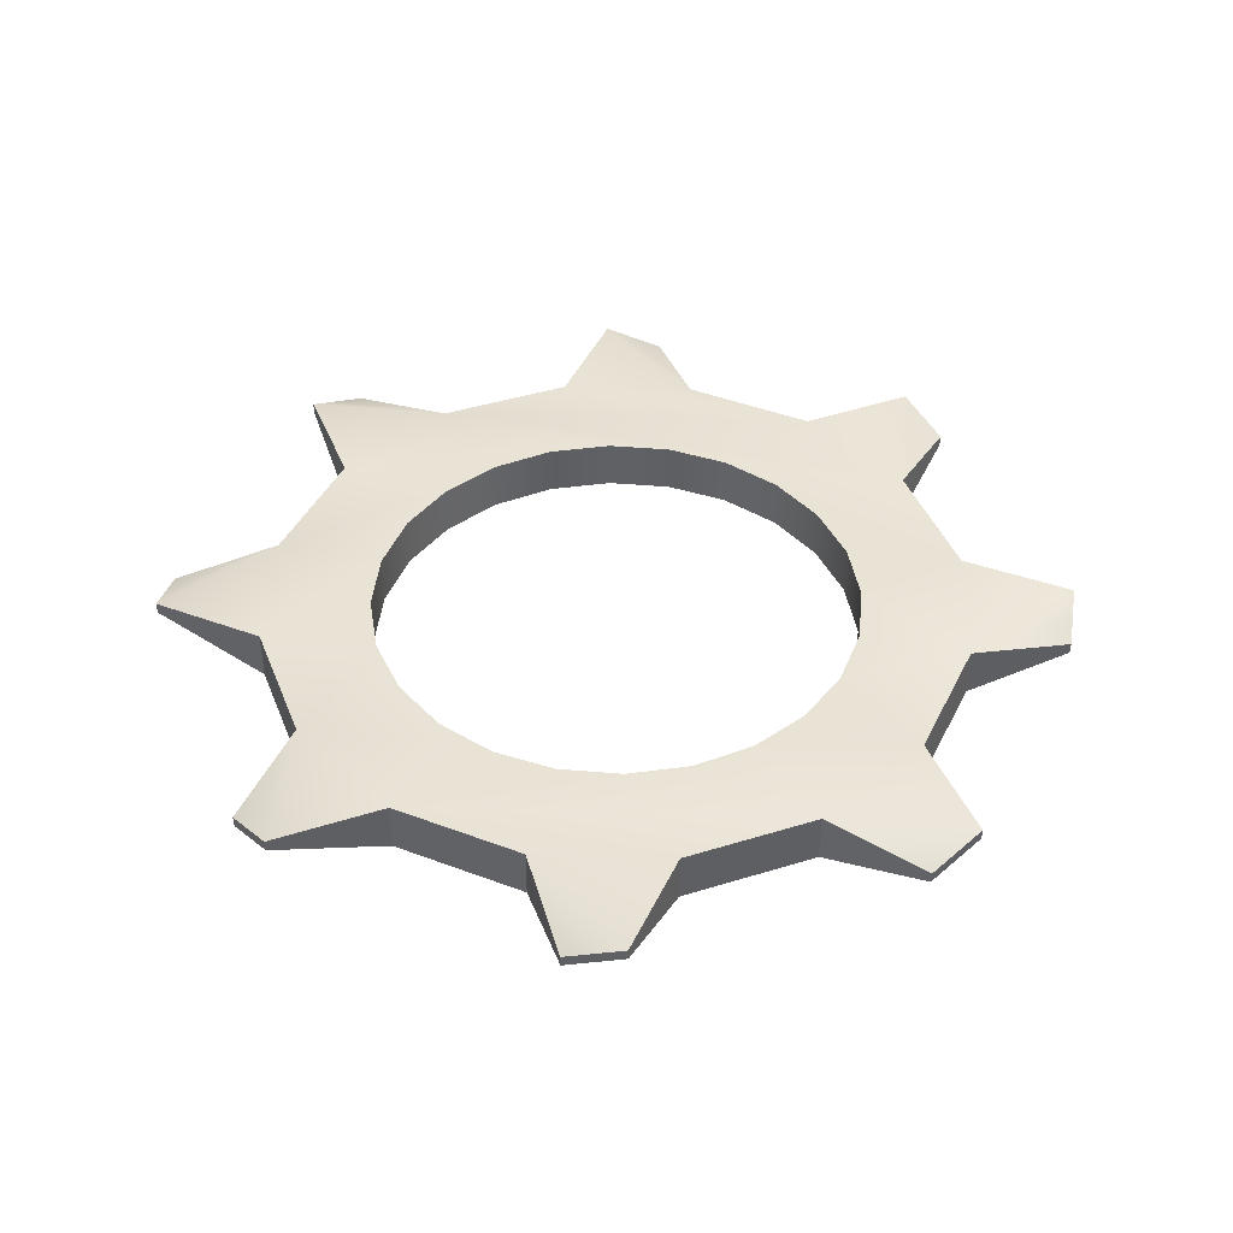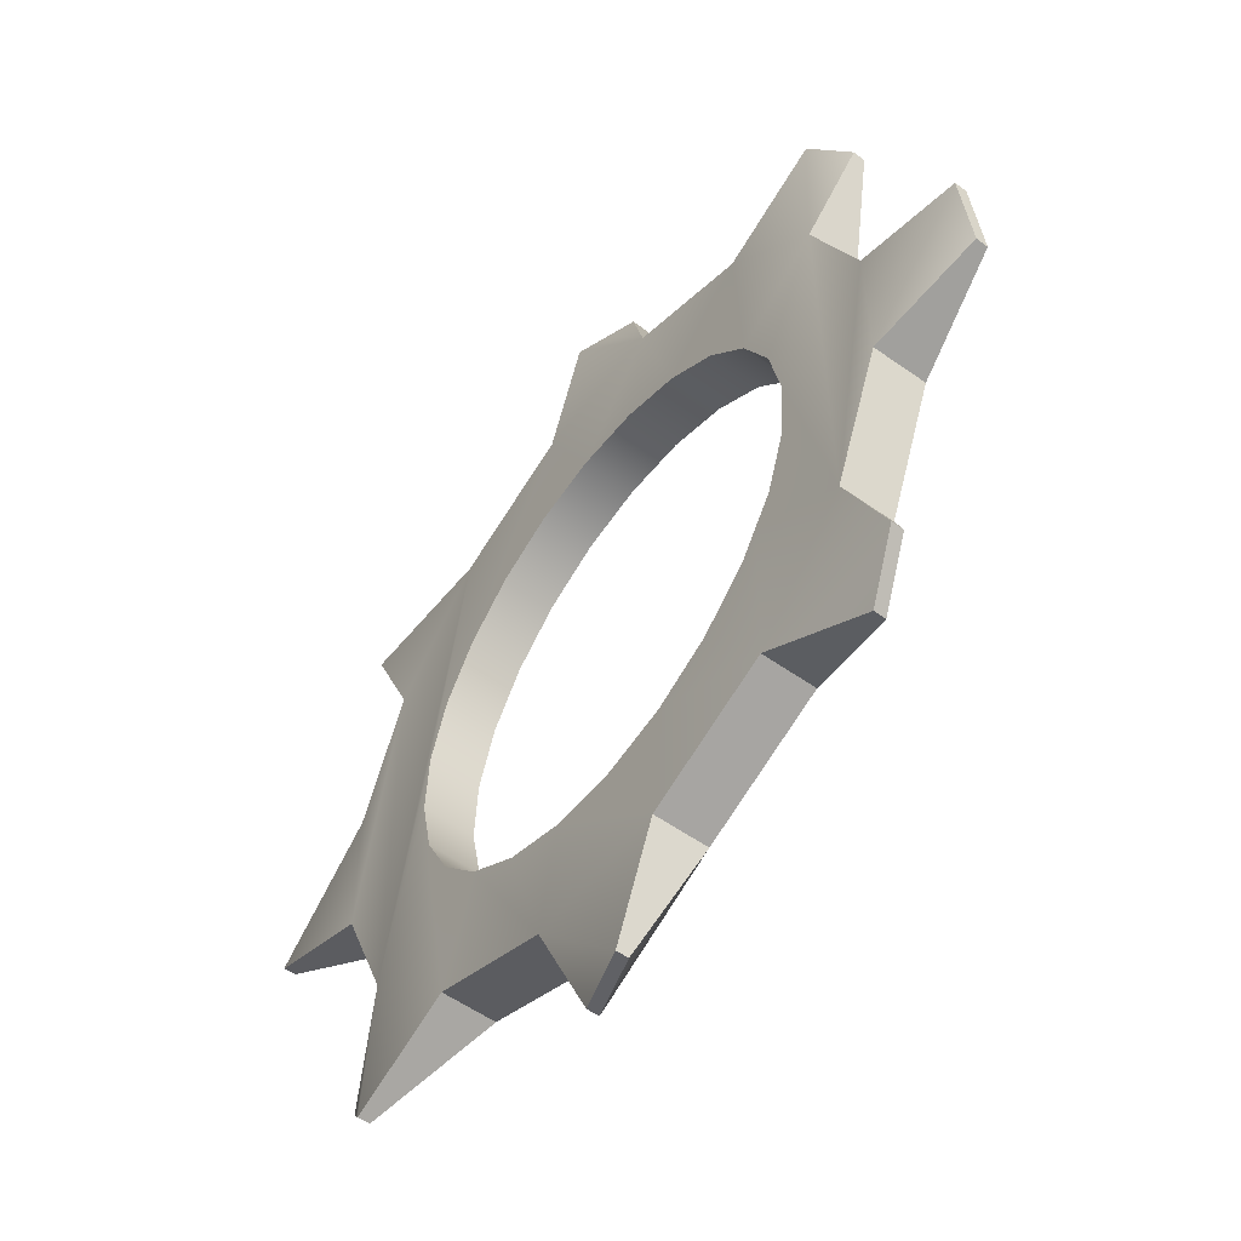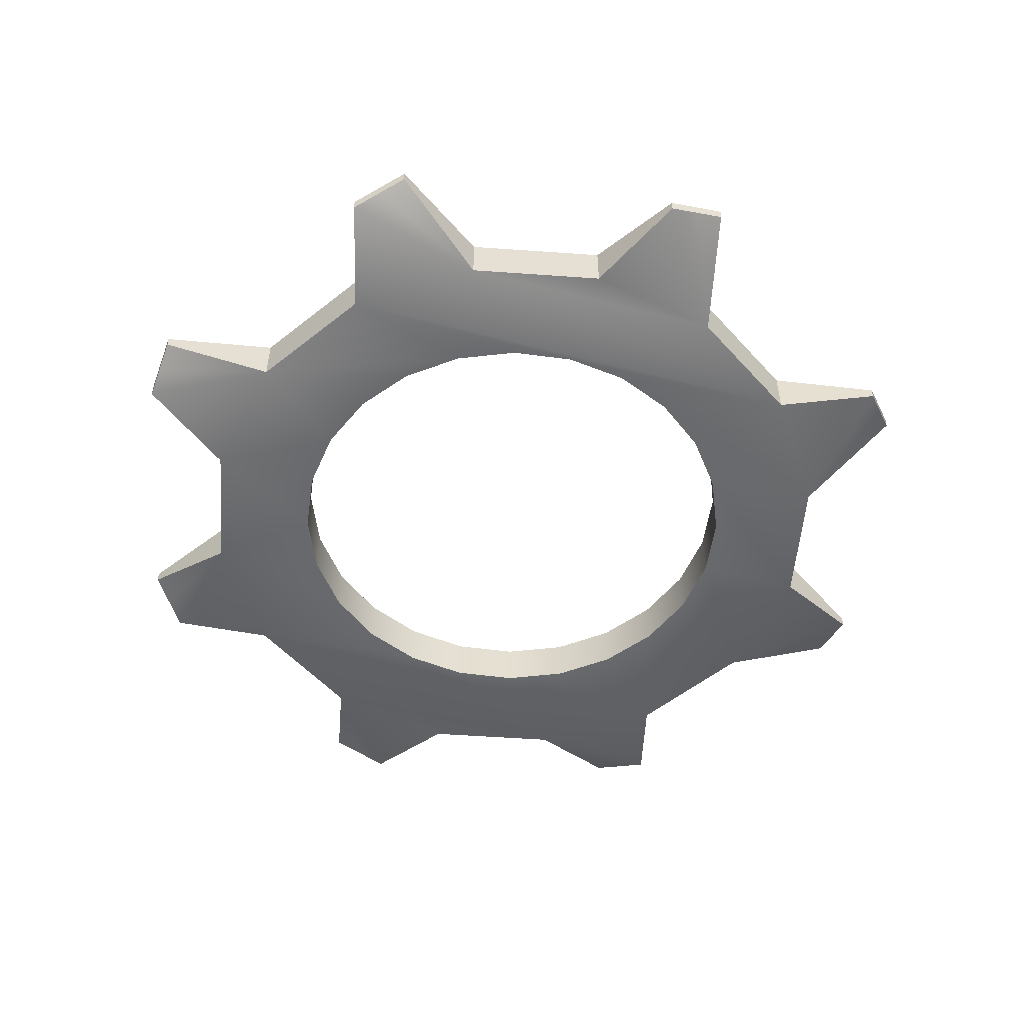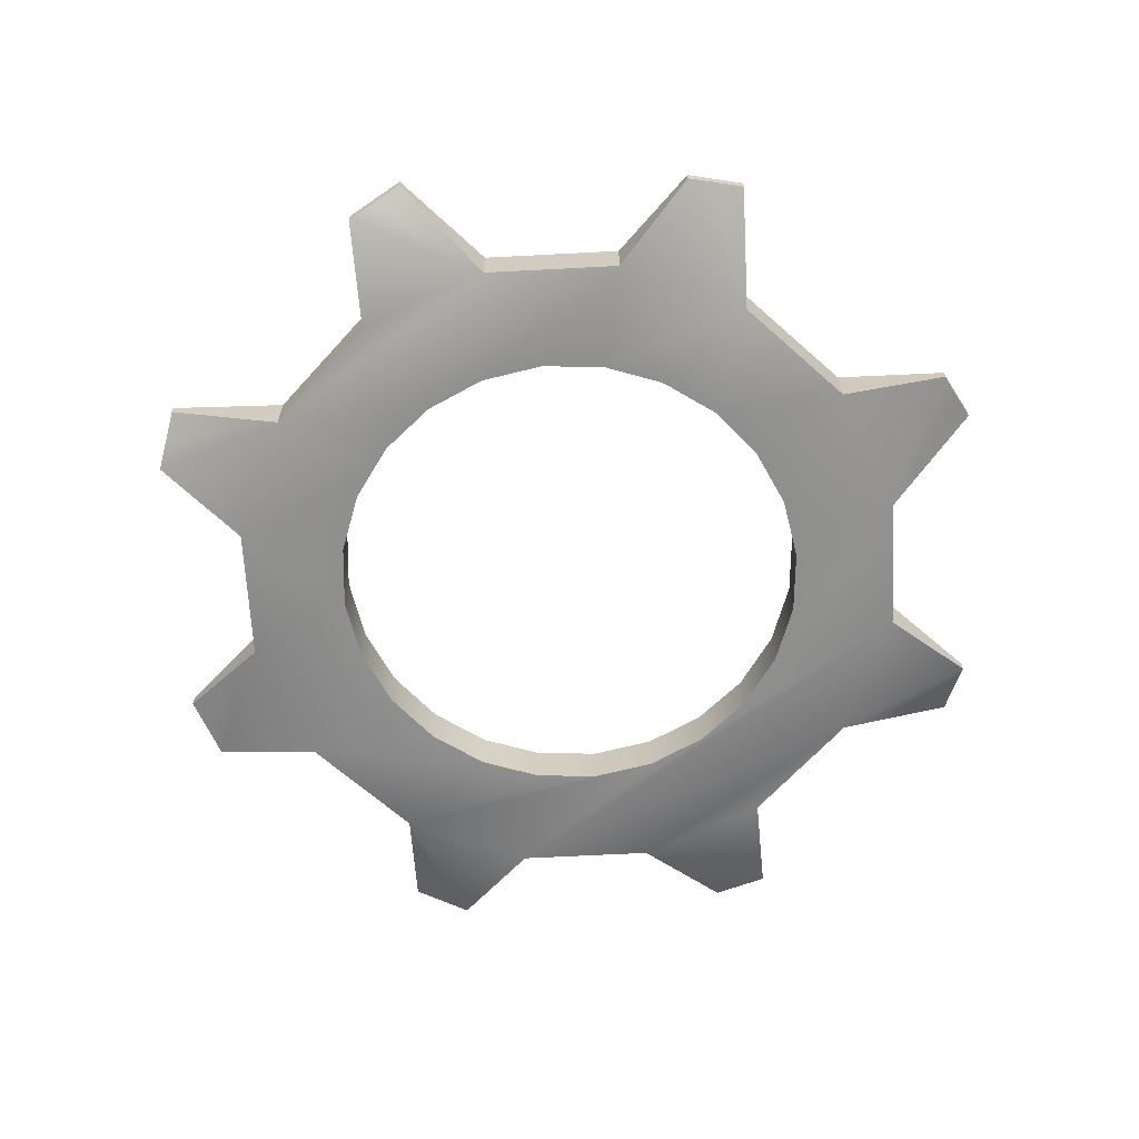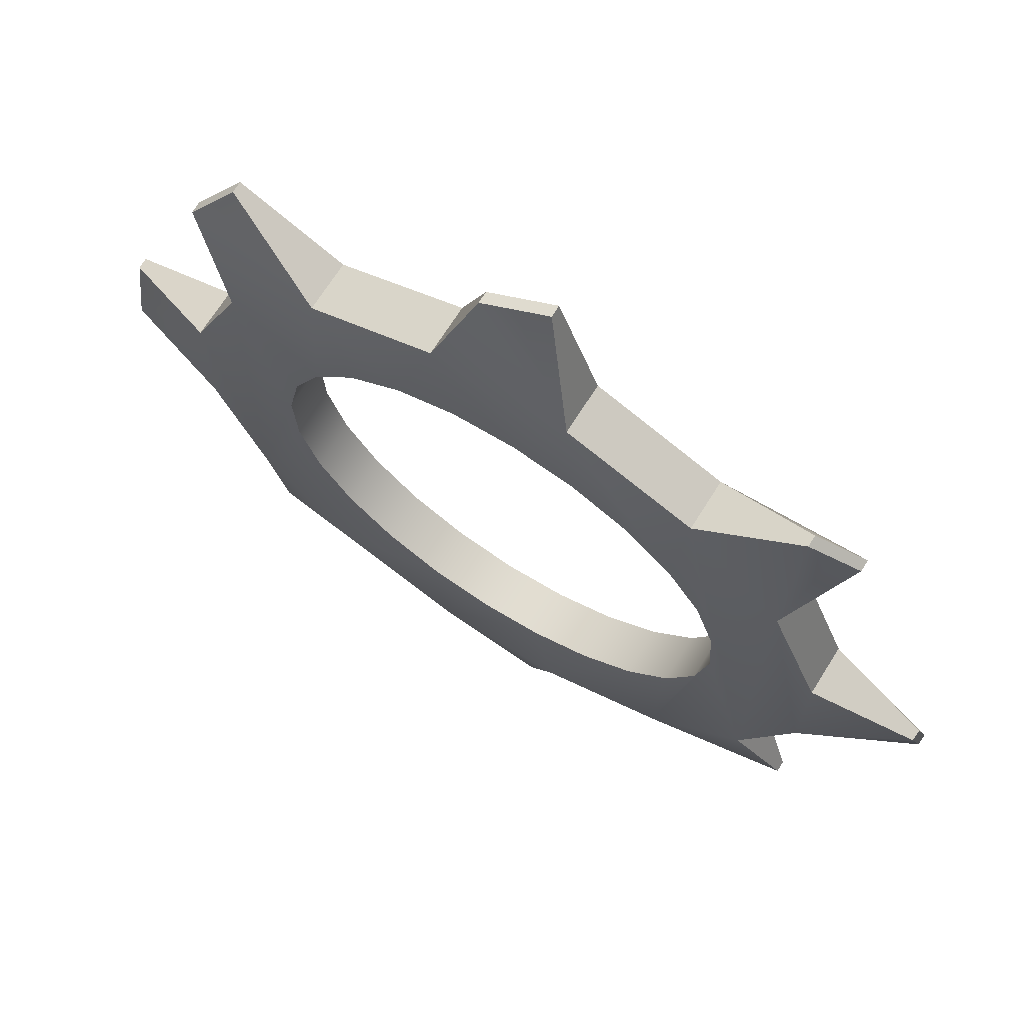
<metadata>
{"format":"obj","ext":"obj","renderer":"f3d","projection":"perspective","resolution":1024,"background":"white","views":[{"elev":42.1,"azim":92.4,"up":"+Z"},{"elev":-55.4,"azim":53.2,"up":"+Y"},{"elev":-52.9,"azim":-116.5,"up":"+Z"},{"elev":-65.2,"azim":115.9,"up":"+Z"},{"elev":69.0,"azim":-147.9,"up":"+Y"}]}
</metadata>
<code>
g Mesh1 External_Star_Washer_1_4_1 Model
v -0.06504 0.5873 0.07232
v -0.08253 0.5608 0.1232
v -0.08253 0.5608 0.07232
f 1 2 3
v -0.06504 0.5873 0.1232
f 2 1 4
f 3 2 1
v -0.1026 0.5004 0.1232
f 5 3 2
v -0.1026 0.5004 0.07232
f 3 5 6
f 6 5 3
v -0.1063 0.4369 0.07232
f 5 7 6
v -0.1063 0.4369 0.1232
f 7 5 8
f 8 5 7
v -0.1553 0.2566 0.1232
f 5 9 8
v -0.06123 0.7464 0.1232
f 10 9 5
v -0.1579 0.6485 0.1232
f 11 9 10
v -0.2088 0.3834 0.1232
f 11 12 9
v -0.2097 0.521 0.1232
f 12 11 13
f 13 11 12
v -0.2097 0.521 0.07232
f 11 14 13
v -0.1579 0.6485 0.07232
f 14 11 15
f 13 14 11
v -0.3115 0.4843 0.09413
f 16 13 14
v -0.3119 0.4844 0.1056
f 13 16 17
f 14 13 16
f 17 16 13
v -0.3148 0.4549 0.1149
f 16 18 17
v -0.3145 0.4547 0.1035
f 19 18 16
v -0.3178 0.4253 0.1243
f 19 20 18
v -0.3175 0.4252 0.1128
f 20 19 21
f 21 19 20
v -0.2088 0.3834 0.07232
f 19 22 21
f 22 19 16
f 21 22 19
f 12 21 22
f 21 12 20
f 22 21 12
f 20 12 21
f 12 13 20
f 20 13 12
f 13 18 20
f 18 13 17
f 20 18 13
f 18 20 19
f 16 18 19
f 17 18 16
f 17 13 18
f 16 19 22
f 22 16 14
f 14 16 22
f 15 22 14
v -0.1553 0.2566 0.07232
f 22 15 23
f 14 22 15
f 23 15 22
v -0.06123 0.7464 0.07232
f 23 15 24
f 24 15 23
v -0.1592 0.7925 0.09413
f 24 15 25
f 25 15 24
v -0.1822 0.7737 0.1035
f 15 26 25
v -0.2051 0.7549 0.1128
f 26 15 27
f 27 15 26
v -0.2053 0.7552 0.1243
f 15 28 27
f 28 15 11
f 11 15 28
f 15 11 14
f 27 28 15
v -0.1823 0.774 0.1149
f 29 27 28
v -0.1594 0.7928 0.1056
f 30 27 29
f 30 26 27
f 26 30 25
f 25 30 26
f 10 25 30
f 25 10 24
f 24 10 25
v 0.06554 0.7999 0.07232
f 10 31 24
v 0.06554 0.7999 0.1232
f 31 10 32
f 24 31 10
v -0.04756 0.6139 0.07232
f 33 24 31
f 1 24 33
f 3 24 1
f 6 24 3
f 23 24 6
f 6 24 23
f 3 24 6
f 1 24 3
f 33 24 1
f 31 24 33
v -2.731e-05 0.6561 0.07232
f 33 31 34
f 34 31 33
v 0.05682 0.6846 0.07232
f 34 31 35
f 35 31 34
v 0.1191 0.6975 0.07232
f 35 31 36
f 36 31 35
v 0.2032 0.8008 0.07232
f 36 31 37
f 37 31 36
v 0.1664 0.9027 0.09413
f 37 31 38
f 38 31 37
v 0.1369 0.9056 0.1035
f 31 39 38
v 0.1074 0.9086 0.1128
f 39 31 40
f 38 39 31
v 0.1666 0.903 0.1056
f 39 41 38
f 41 39 40
f 38 41 39
v 0.2032 0.8008 0.1232
f 42 38 41
f 38 42 37
f 37 42 38
v 0.3306 0.749 0.07232
f 42 43 37
v 0.3306 0.749 0.1232
f 43 42 44
f 37 43 42
v 0.2429 0.6737 0.07232
f 45 37 43
v 0.1953 0.6895 0.07232
f 46 37 45
v 0.1826 0.6937 0.07232
f 47 37 46
f 36 37 47
f 47 37 36
f 46 37 47
f 45 37 46
f 43 37 45
v 0.2961 0.6387 0.07232
f 45 43 48
f 48 43 45
v 0.3383 0.5912 0.07232
f 48 43 49
f 49 43 48
v 0.4286 0.6524 0.07232
f 49 43 50
f 50 43 49
v 0.4746 0.7503 0.09413
f 51 50 43
v 0.4286 0.6524 0.1232
f 51 52 50
v 0.475 0.7505 0.1056
f 52 51 53
f 50 52 51
v 0.4821 0.5256 0.1232
f 54 50 52
v 0.4821 0.5256 0.07232
f 50 54 55
f 55 54 50
v 0.5908 0.4837 0.1128
f 54 56 55
v 0.5912 0.4836 0.1243
f 56 54 57
f 55 56 54
v 0.5878 0.4542 0.1035
f 58 55 56
v 0.5848 0.4247 0.09413
f 55 58 59
f 59 58 55
v 0.5882 0.4541 0.1149
f 60 59 58
v 0.5852 0.4246 0.1056
f 59 60 61
f 61 60 59
f 57 61 60
v 0.483 0.388 0.1232
f 61 57 62
f 62 57 61
f 57 54 62
f 57 54 56
f 62 54 57
v 0.4312 0.2605 0.1232
f 54 63 62
f 52 63 54
v 0.3796 0.472 0.1232
f 64 63 52
v 0.3759 0.4086 0.1232
f 65 63 64
v 0.3559 0.3482 0.1232
f 66 63 65
v 0.3384 0.3217 0.1232
f 67 63 66
v 0.3346 0.1626 0.1232
f 67 68 63
v 0.3209 0.2951 0.1232
f 69 68 67
v 0.2734 0.2528 0.1232
f 70 68 69
v 0.2165 0.2243 0.1232
f 71 68 70
v 0.2078 0.109 0.1232
f 71 72 68
v 0.1542 0.2115 0.1232
f 73 72 71
v 0.09075 0.2152 0.1232
f 74 72 73
v 0.07019 0.1081 0.1232
f 74 75 72
v 0.03039 0.2353 0.1232
f 76 75 74
v -0.02272 0.2703 0.1232
f 77 75 76
v -0.0573 0.1599 0.1232
f 77 78 75
v -0.06497 0.3178 0.1232
f 79 78 77
v -0.09348 0.3746 0.1232
f 80 78 79
f 8 78 80
f 78 8 9
f 9 8 78
f 8 9 5
f 5 9 10
f 10 9 11
f 9 12 11
f 12 23 9
f 23 12 22
f 9 23 12
v -0.2013 0.1586 0.09413
f 81 9 23
v -0.2016 0.1585 0.1056
f 9 81 82
f 82 81 9
v -0.1825 0.1356 0.1035
f 83 82 81
v -0.1829 0.1355 0.1149
f 83 84 82
v -0.1638 0.1127 0.1128
f 85 84 83
v -0.1641 0.1125 0.1243
f 84 85 86
f 86 85 84
f 85 78 86
v -0.0573 0.1599 0.07232
f 78 85 87
f 87 85 78
f 83 87 85
f 87 83 81
f 81 83 87
f 81 82 83
f 82 84 83
f 84 9 82
f 9 84 86
f 82 9 84
f 86 84 9
f 78 9 86
f 86 9 78
f 86 78 85
f 83 84 85
f 85 87 83
f 87 81 23
f 23 81 87
f 23 9 81
f 7 87 23
v -0.09348 0.3746 0.07232
f 87 7 88
f 23 87 7
f 88 7 87
f 7 80 88
f 80 7 8
f 88 80 7
f 79 88 80
v -0.06497 0.3178 0.07232
f 88 79 89
f 89 79 88
f 77 89 79
v -0.02272 0.2703 0.07232
f 89 77 90
f 90 77 89
v 0.03039 0.2353 0.07232
f 77 91 90
f 91 77 76
f 90 91 77
v 0.07019 0.1081 0.07232
f 92 90 91
f 87 90 92
f 87 89 90
f 87 88 89
f 89 88 87
f 90 89 87
f 92 90 87
f 91 90 92
v 0.09075 0.2152 0.07232
f 92 91 93
f 93 91 92
f 76 93 91
f 93 76 74
f 91 93 76
f 74 76 93
f 74 75 76
f 72 75 74
v 0.1658 0 0.1243
f 72 75 94
f 94 75 72
v 0.1068 0.005943 0.1056
f 95 94 75
v 0.1363 0.002973 0.1149
f 94 95 96
f 75 94 95
f 96 95 94
v 0.1659 0.0003607 0.1128
f 95 97 96
v 0.1364 0.003331 0.1035
f 95 98 97
v 0.1069 0.006304 0.09413
f 98 95 99
f 99 95 98
f 75 99 95
f 99 75 92
f 95 99 75
f 92 75 99
f 75 87 92
f 87 75 78
f 92 87 75
f 78 75 87
f 75 78 77
f 77 78 79
f 79 78 80
f 80 78 8
f 8 7 80
f 80 88 79
f 79 89 77
f 76 75 77
f 76 77 91
v 0.2078 0.109 0.07232
f 100 99 92
f 92 99 100
f 100 98 99
f 98 100 97
f 99 98 100
f 97 100 98
f 72 97 100
f 97 72 94
f 94 72 97
f 100 97 72
f 100 68 72
v 0.3346 0.1626 0.07232
f 68 100 101
f 101 100 68
v 0.2165 0.2243 0.07232
f 100 102 101
v 0.1542 0.2115 0.07232
f 100 103 102
f 100 93 103
f 92 93 100
f 100 93 92
f 103 93 100
f 74 103 93
f 103 74 73
f 93 103 74
f 73 74 103
f 73 72 74
f 71 72 73
f 68 72 71
f 72 68 100
f 70 68 71
f 69 68 70
f 67 68 69
f 63 68 67
v 0.4786 0.1537 0.1243
f 104 63 68
v 0.4785 0.1541 0.1128
f 105 63 104
v 0.4312 0.2605 0.07232
f 63 105 106
f 104 63 105
f 68 63 104
v 0.4327 0.1162 0.1056
f 107 104 68
v 0.4557 0.1349 0.1149
f 104 107 108
f 68 104 107
f 108 107 104
f 107 105 108
v 0.4555 0.1353 0.1035
f 107 109 105
v 0.4325 0.1165 0.09413
f 109 107 110
f 110 107 109
f 68 110 107
f 110 68 101
f 101 68 110
f 107 110 68
f 110 101 106
f 106 101 110
v 0.3384 0.3217 0.07232
f 101 111 106
v 0.3209 0.2951 0.07232
f 101 112 111
v 0.2734 0.2528 0.07232
f 101 113 112
f 101 102 113
f 101 102 100
f 113 102 101
f 71 113 102
f 113 71 70
f 102 113 71
f 70 71 113
f 70 112 113
f 112 70 69
f 113 112 70
f 112 113 101
f 111 112 101
f 112 67 111
f 67 112 69
f 69 112 67
f 69 70 112
f 111 67 112
f 66 111 67
v 0.3559 0.3482 0.07232
f 111 66 114
f 67 111 66
f 114 66 111
f 65 114 66
v 0.3759 0.4086 0.07232
f 114 65 115
f 66 114 65
f 115 65 114
f 64 115 65
v 0.3796 0.472 0.07232
f 115 64 116
f 65 115 64
f 116 64 115
v 0.3668 0.5343 0.1232
f 117 116 64
v 0.3668 0.5343 0.07232
f 116 117 118
f 64 116 117
f 118 117 116
v 0.3383 0.5912 0.1232
f 119 118 117
f 118 119 49
f 117 118 119
f 49 119 118
v 0.2961 0.6387 0.1232
f 120 49 119
f 49 120 48
f 119 49 120
f 48 120 49
f 120 45 48
v 0.2429 0.6737 0.1232
f 45 120 121
f 48 45 120
f 121 120 45
f 44 121 120
f 42 121 44
v 0.1826 0.6937 0.1232
f 42 122 121
v 0.1191 0.6975 0.1232
f 42 123 122
f 32 123 42
v 0.05682 0.6846 0.1232
f 32 124 123
v -2.731e-05 0.6561 0.1232
f 32 125 124
v -0.04756 0.6139 0.1232
f 32 126 125
f 10 126 32
f 10 4 126
f 10 2 4
f 10 5 2
f 2 5 10
f 2 3 5
f 4 2 10
f 4 1 2
f 33 4 1
f 4 33 126
f 1 4 33
f 126 33 4
f 33 125 126
f 125 33 34
f 34 33 125
f 126 125 33
f 125 126 32
f 32 126 10
f 126 4 10
f 32 10 31
v 0.1075 0.909 0.1243
f 127 31 32
f 31 127 40
f 32 31 127
f 40 127 31
v 0.1371 0.906 0.1149
f 128 40 127
f 41 40 128
f 40 39 41
f 40 31 39
f 128 40 41
f 127 40 128
f 42 128 127
f 128 42 41
f 127 128 42
f 41 42 128
f 41 38 42
f 42 127 32
f 32 127 42
f 42 123 32
f 122 123 42
f 36 122 123
f 122 36 47
f 47 36 122
f 123 122 36
f 123 35 36
f 35 123 124
f 36 35 123
f 124 123 35
f 123 124 32
f 124 125 32
f 34 124 125
f 124 34 35
f 35 34 124
f 125 124 34
f 47 121 122
f 47 45 121
f 45 47 46
f 46 47 45
f 121 45 47
f 122 121 47
f 121 122 42
f 44 121 42
f 120 121 44
f 44 120 119
f 119 120 44
f 44 119 52
f 52 119 44
f 52 119 117
f 117 119 52
f 52 117 64
f 64 117 52
f 52 63 64
f 54 63 52
f 62 63 54
v 0.483 0.388 0.07232
f 63 129 62
f 129 63 106
f 106 63 129
f 106 105 63
f 109 106 105
f 106 109 110
f 110 109 106
f 105 106 109
f 105 109 107
f 108 105 107
f 108 105 104
f 104 105 108
f 62 129 63
f 59 62 129
f 62 59 61
f 129 62 59
f 61 59 62
f 59 129 55
f 55 129 59
f 106 55 129
f 106 50 55
f 106 116 50
f 106 115 116
f 106 114 115
f 106 111 114
f 106 111 101
f 114 111 106
f 115 114 106
f 116 115 106
f 50 116 106
f 118 50 116
f 49 50 118
f 118 50 49
f 116 50 118
f 55 50 106
f 129 55 106
f 52 50 54
f 64 63 65
f 65 63 66
f 66 63 67
v 0.4374 0.7965 0.1243
f 130 44 52
v 0.4371 0.7963 0.1128
f 131 44 130
f 44 131 43
f 43 131 44
v 0.4559 0.7733 0.1035
f 132 43 131
f 43 132 51
f 51 132 43
f 132 53 51
v 0.4562 0.7735 0.1149
f 53 132 133
f 51 53 132
f 53 51 52
f 53 130 52
f 130 53 133
f 52 130 53
f 52 44 130
f 130 44 131
f 133 131 130
f 133 132 131
f 133 132 53
f 131 132 133
f 131 43 132
f 130 131 133
f 133 53 130
f 43 50 51
f 44 42 43
f 102 73 71
f 73 102 103
f 103 102 73
f 102 103 100
f 71 73 102
f 96 97 94
f 96 97 95
f 94 97 96
f 97 98 95
f 23 6 7
f 7 6 23
f 6 7 5
f 22 12 23
f 10 28 11
f 11 28 10
f 10 29 28
f 29 10 30
f 28 29 10
f 28 27 29
f 29 27 30
f 27 26 30
f 30 10 29
f 30 25 10
f 57 58 56
f 60 58 57
f 58 59 60
f 57 58 60
f 56 58 57
f 56 55 58
f 60 61 57
f 25 26 15
g Mesh2 External_Star_Washer_1_4_1 Model
l 111 112
l 114 111
l 115 114
l 116 115
l 118 116
l 49 118
l 48 49
l 45 48
l 46 45
l 47 46
l 36 47
l 35 36
l 34 35
l 33 34
l 1 33
l 3 1
l 6 3
l 7 6
l 88 7
l 89 88
l 90 89
l 91 90
l 93 91
l 103 93
l 102 103
l 113 102
l 112 113
g Mesh3 External_Star_Washer_1_4_1 Model
l 87 92
l 87 78
l 85 87
l 86 85
l 84 86
l 82 84
l 81 82
l 81 83
l 81 23
l 22 23
l 21 22
l 20 21
l 18 20
l 17 18
l 16 17
l 16 14
l 16 19
l 19 21
l 15 14
l 15 11
l 27 15
l 28 27
l 28 11
l 29 28
l 30 29
l 30 10
l 25 30
l 25 24
l 25 26
l 26 27
l 24 10
l 31 24
l 31 32
l 40 31
l 127 40
l 127 32
l 128 127
l 41 128
l 41 42
l 38 41
l 38 37
l 38 39
l 39 40
l 43 37
l 43 44
l 131 43
l 130 131
l 130 44
l 133 130
l 53 133
l 53 52
l 51 53
l 51 50
l 51 132
l 132 131
l 55 50
l 55 54
l 56 55
l 57 56
l 57 54
l 60 57
l 61 60
l 59 61
l 59 129
l 59 58
l 58 56
l 129 62
l 106 129
l 105 106
l 109 105
l 110 109
l 110 107
l 110 101
l 100 101
l 100 72
l 97 100
l 94 97
l 94 72
l 96 94
l 95 96
l 99 95
l 99 92
l 99 98
l 98 97
l 92 75
l 78 75
l 86 78
l 95 75
l 72 68
l 101 68
l 107 68
l 107 108
l 108 104
l 104 63
l 104 105
l 106 63
l 63 62
l 61 62
l 54 52
l 50 52
l 44 42
l 37 42
l 32 10
l 11 13
l 17 13
l 14 13
l 20 12
l 12 9
l 22 12
l 23 9
l 82 9
l 83 85
g Mesh4 External_Star_Washer_1_4_1 Model
l 2 4
l 5 2
l 8 5
l 80 8
l 79 80
l 77 79
l 76 77
l 74 76
l 73 74
l 71 73
l 70 71
l 69 70
l 67 69
l 66 67
l 65 66
l 64 65
l 117 64
l 119 117
l 120 119
l 121 120
l 122 121
l 123 122
l 124 123
l 125 124
l 126 125
l 4 126

</code>
